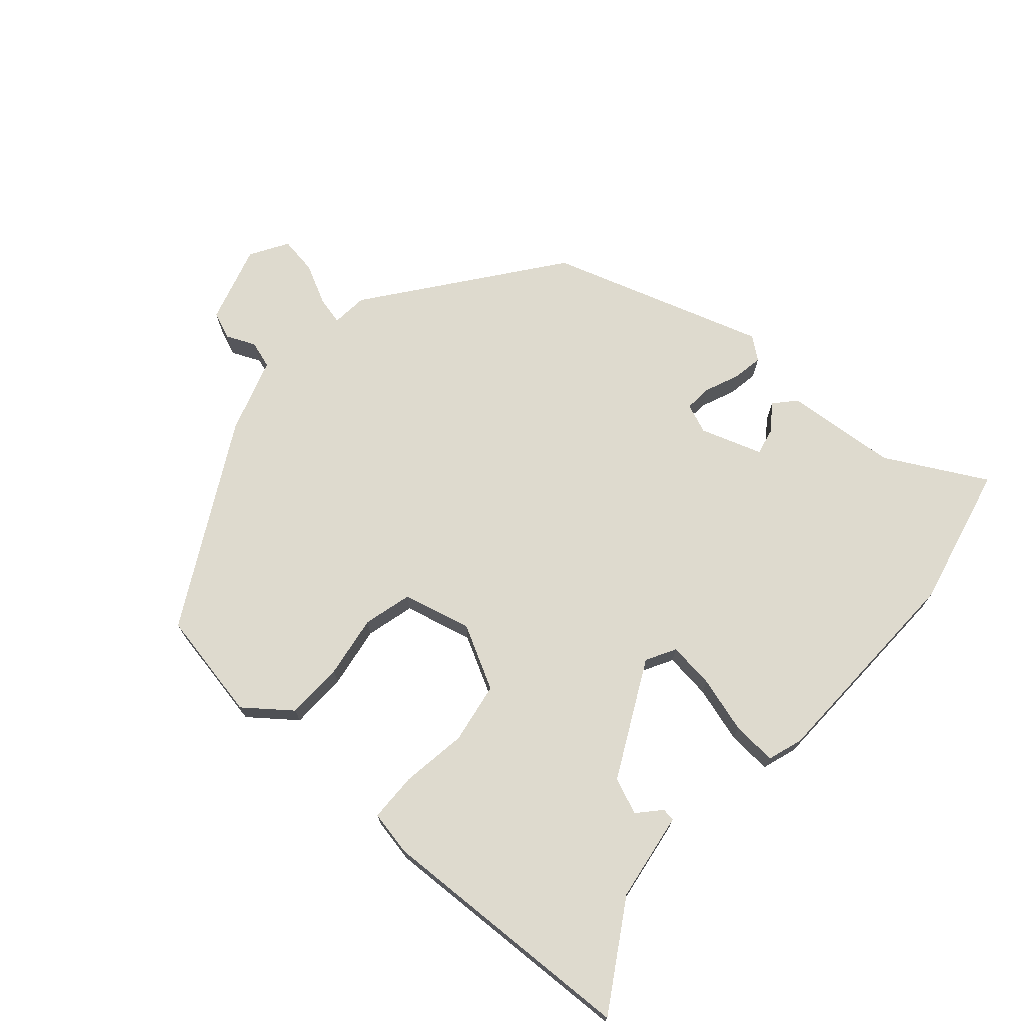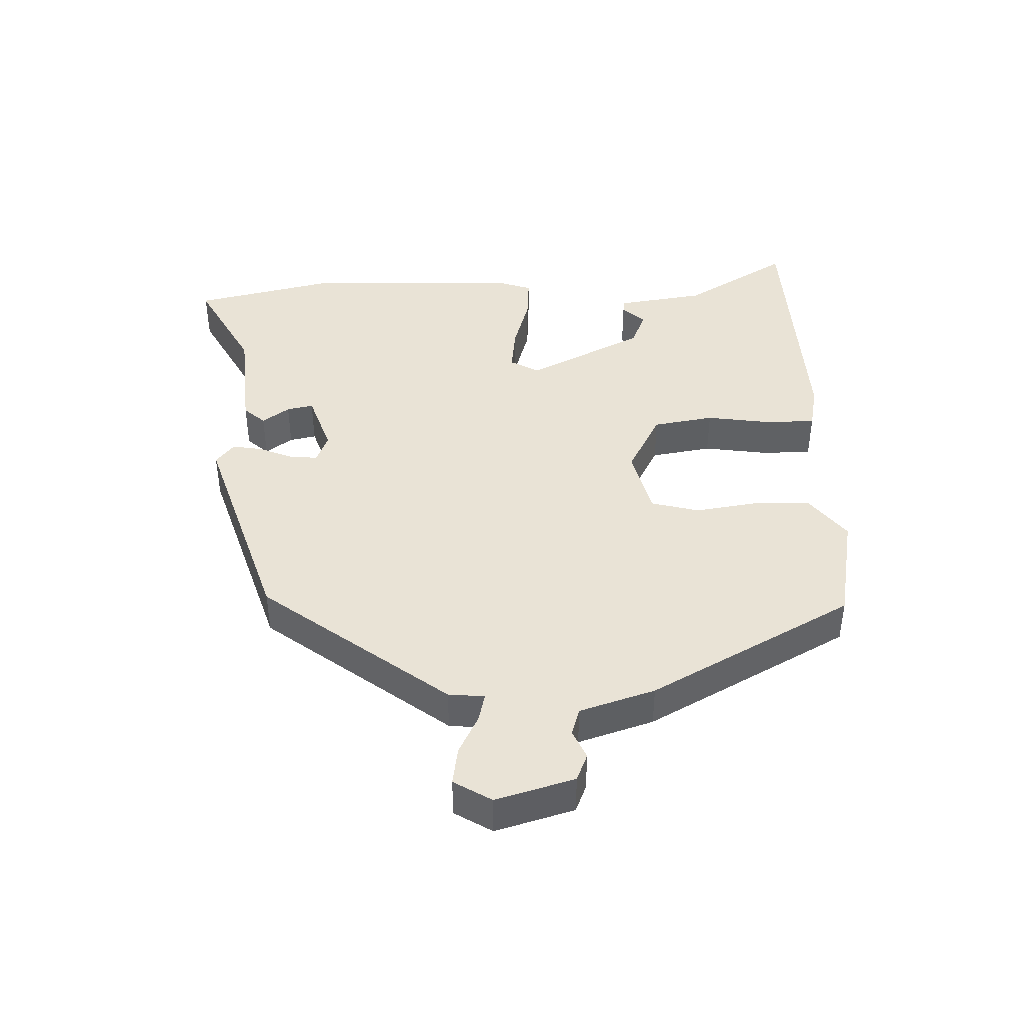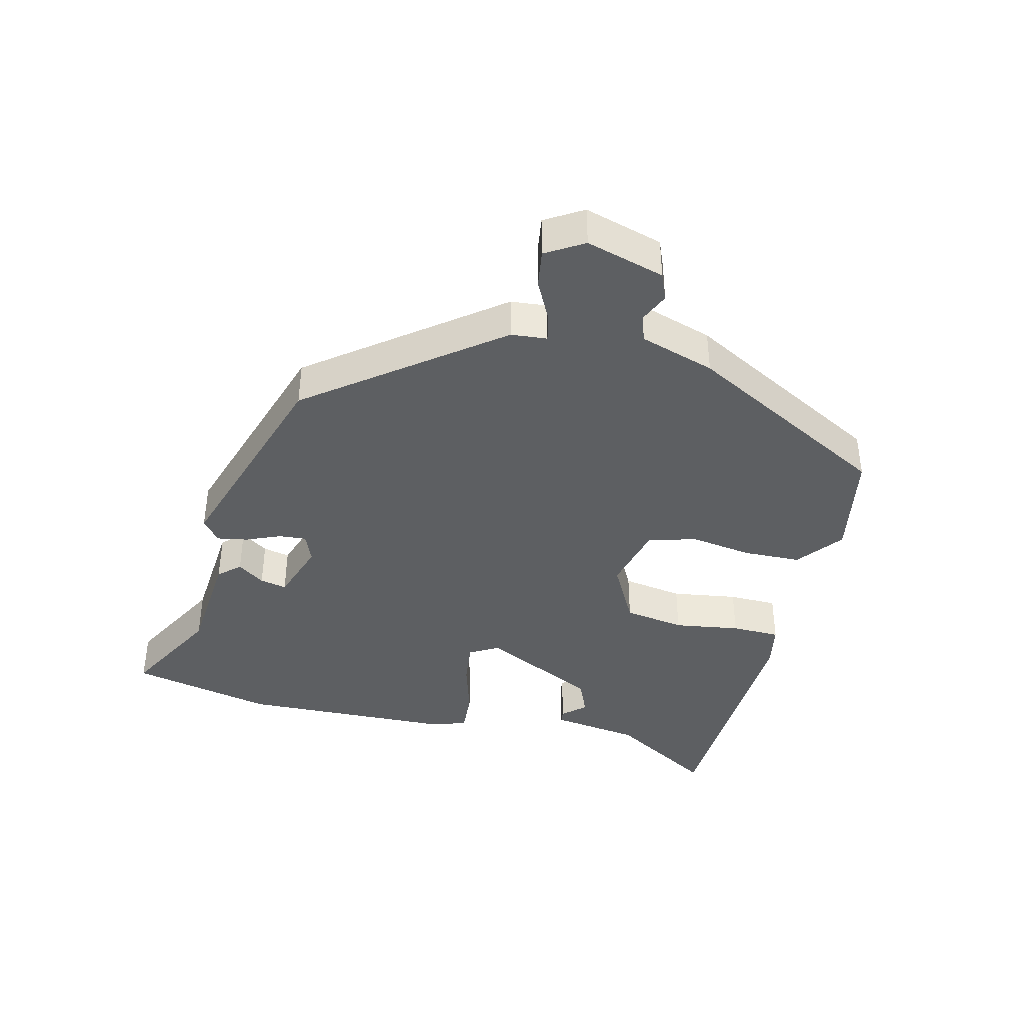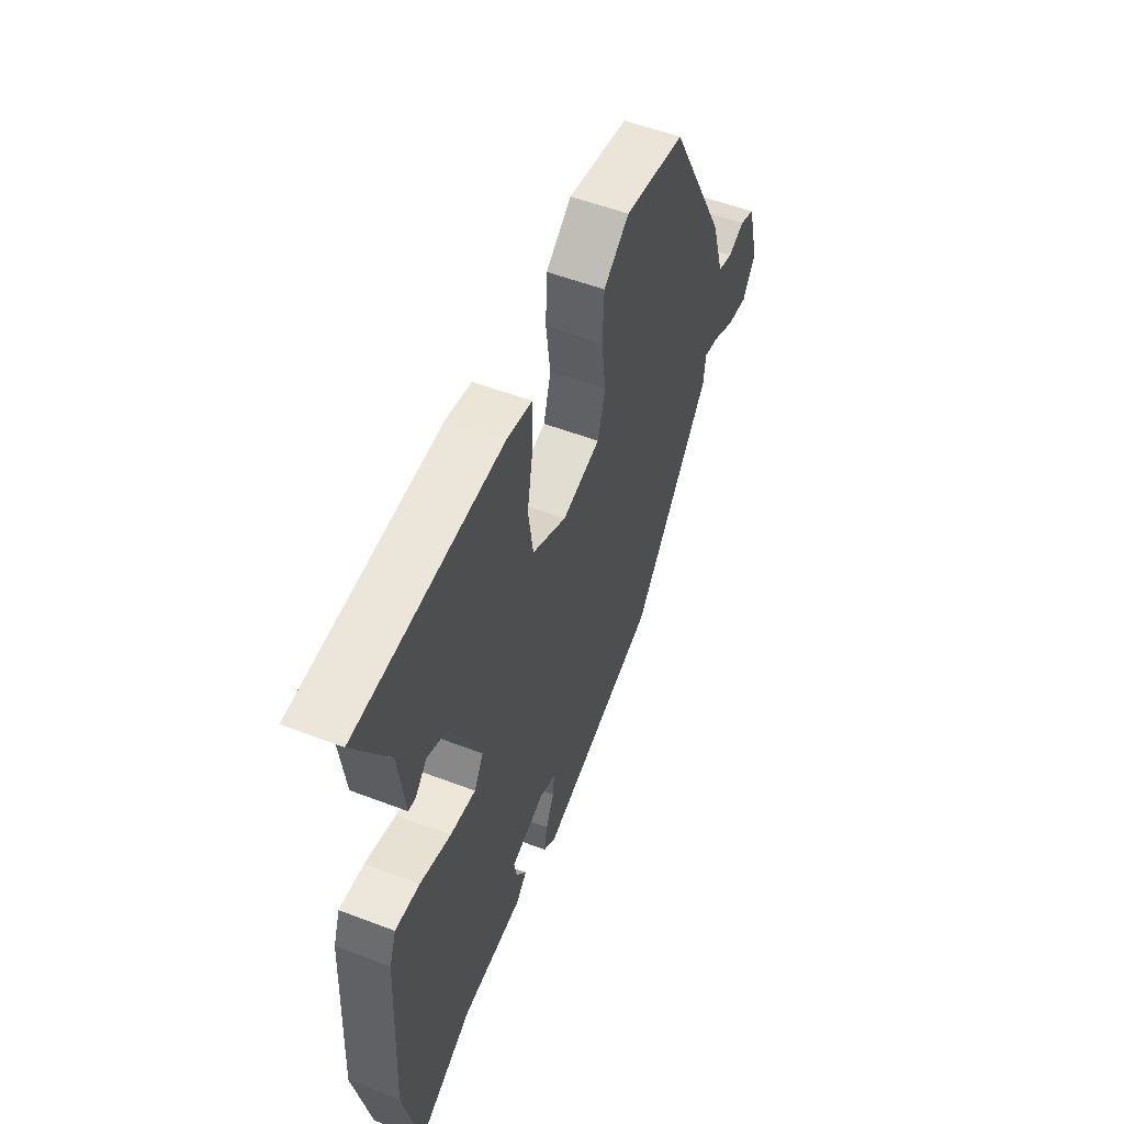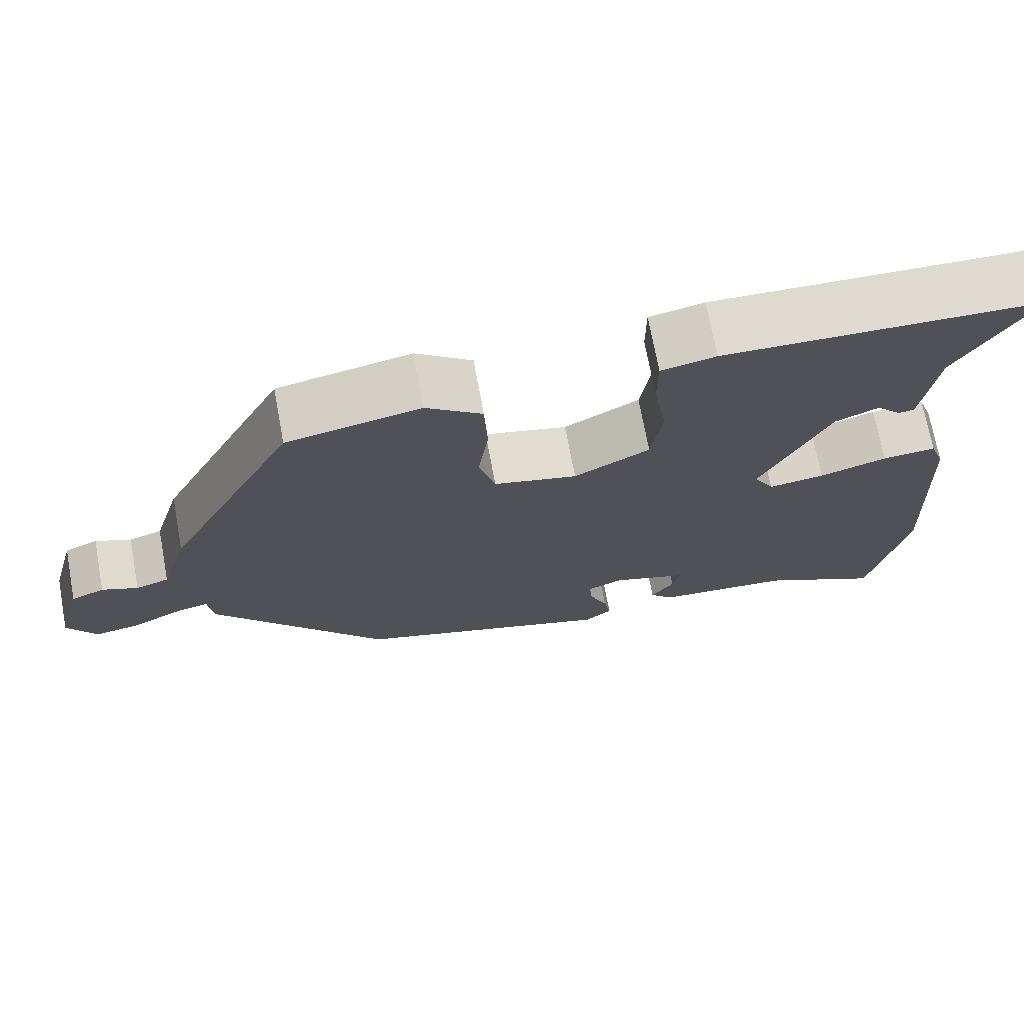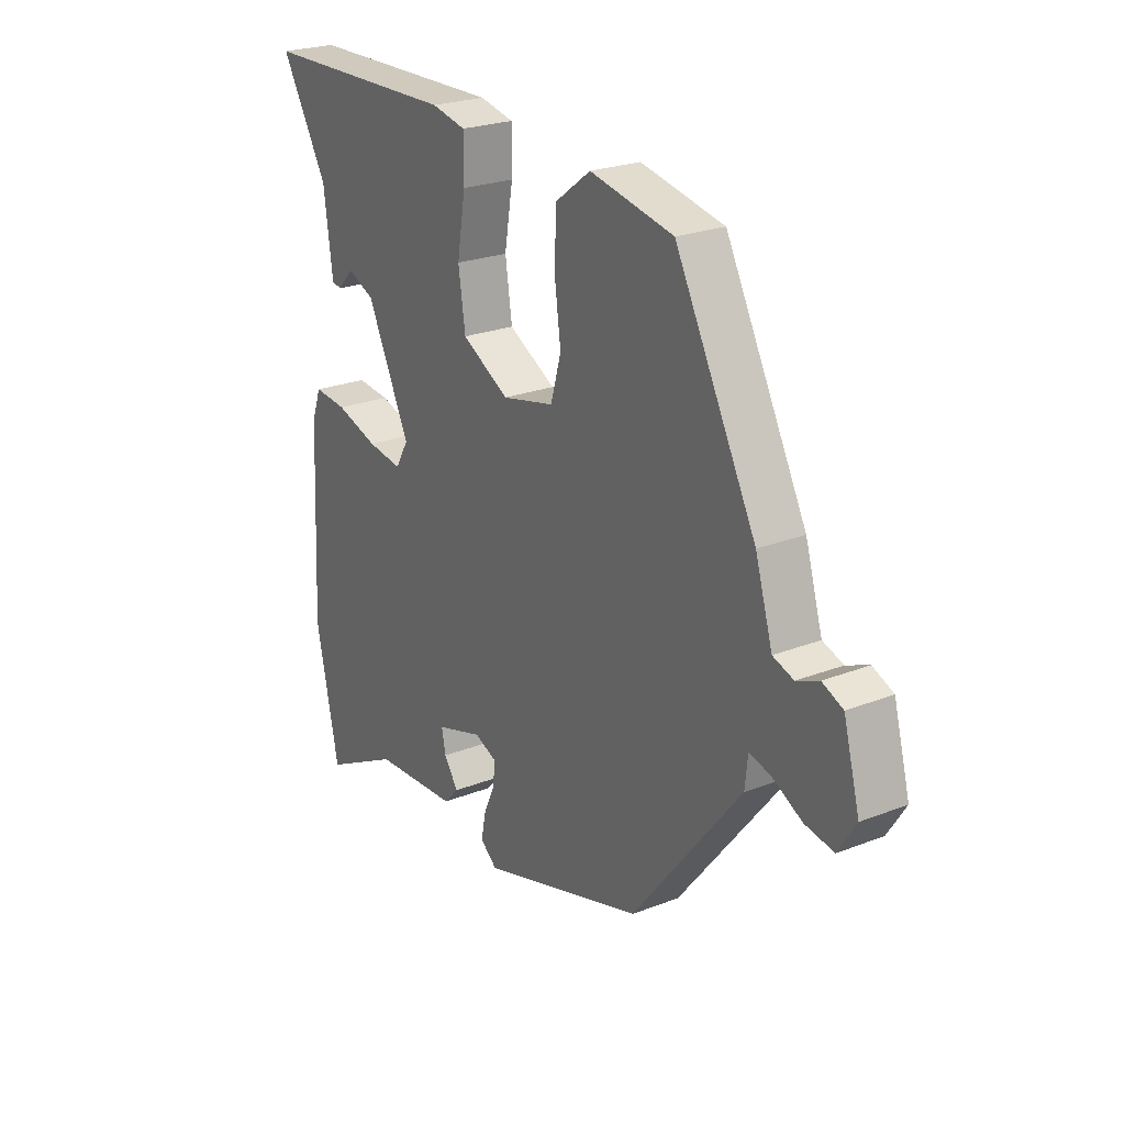
<metadata>
{"format":"obj","ext":"obj","renderer":"f3d","projection":"perspective","resolution":1024,"background":"white","views":[{"elev":71.3,"azim":40.2,"up":"+Y"},{"elev":42.3,"azim":-92.8,"up":"+Y"},{"elev":-39.7,"azim":-104.7,"up":"+Y"},{"elev":54.1,"azim":112.1,"up":"+Z"},{"elev":71.3,"azim":-10.5,"up":"+Z"},{"elev":24.1,"azim":-123.0,"up":"+Z"}]}
</metadata>
<code>
v 0.549 0.07 0.493
v 0.454 0.07 0.33
v 0.436 0.07 0.193
v 0.416 0.07 0.19
v 0.384 0.07 0.224
v 0.329 0.07 0.2
v 0.242 0.07 0.02
v 0.268 0.07 -0.025
v 0.339 0.07 -0.015
v 0.425 0.07 0.012
v 0.493 0.07 0.018
v 0.512 0.07 -0.035
v 0.528 0.07 -0.365
v 0.482 0.07 -0.586
v 0.327 0.07 -0.506
v 0.155 0.07 -0.495
v 0.125 0.07 -0.463
v 0.154 0.07 -0.421
v 0.162 0.07 -0.38
v 0.067 0.07 -0.35
v 0.022 0.07 -0.369
v 0.026 0.07 -0.411
v 0.049 0.07 -0.463
v 0.058 0.07 -0.51
v 0.024 0.07 -0.538
v -0.309 0.07 -0.438
v -0.53 0.07 -0.159
v -0.536 0.07 -0.104
v -0.579 0.07 -0.115
v -0.64 0.07 -0.147
v -0.698 0.07 -0.157
v -0.734 0.07 -0.1
v -0.701 0.07 0.021
v -0.659 0.07 0.039
v -0.614 0.07 0.02
v -0.572 0.07 0.034
v -0.537 0.07 0.15
v -0.373 0.07 0.464
v -0.204 0.07 0.499
v -0.133 0.07 0.446
v -0.129 0.07 0.358
v -0.142 0.07 0.262
v -0.121 0.07 0.188
v -0.015 0.07 0.164
v 0.081 0.07 0.217
v 0.095 0.07 0.311
v 0.078 0.07 0.412
v 0.078 0.07 0.487
v 0.147 0.07 0.502
v 0.549 0 0.493
v 0.454 0 0.33
v 0.436 0 0.193
v 0.416 0 0.19
v 0.384 0 0.224
v 0.329 0 0.2
v 0.242 0 0.02
v 0.268 0 -0.025
v 0.339 0 -0.015
v 0.425 0 0.012
v 0.493 0 0.018
v 0.512 0 -0.035
v 0.528 0 -0.365
v 0.482 0 -0.586
v 0.327 0 -0.506
v 0.155 0 -0.495
v 0.125 0 -0.463
v 0.154 0 -0.421
v 0.162 0 -0.38
v 0.067 0 -0.35
v 0.022 0 -0.369
v 0.026 0 -0.411
v 0.049 0 -0.463
v 0.058 0 -0.51
v 0.024 0 -0.538
v -0.309 0 -0.438
v -0.53 0 -0.159
v -0.536 0 -0.104
v -0.579 0 -0.115
v -0.64 0 -0.147
v -0.698 0 -0.157
v -0.734 0 -0.1
v -0.701 0 0.021
v -0.659 0 0.039
v -0.614 0 0.02
v -0.572 0 0.034
v -0.537 0 0.15
v -0.373 0 0.464
v -0.204 0 0.499
v -0.133 0 0.446
v -0.129 0 0.358
v -0.142 0 0.262
v -0.121 0 0.188
v -0.015 0 0.164
v 0.081 0 0.217
v 0.095 0 0.311
v 0.078 0 0.412
v 0.078 0 0.487
v 0.147 0 0.502
f 46 47 48 49
f 45 46 49 1
f 39 40 41 42
f 37 38 39 42
f 36 37 42 43
f 32 33 34 35
f 32 35 36
f 29 30 31 32
f 28 29 32 36
f 25 26 27 28
f 22 23 24 25
f 21 22 25 28
f 20 21 28 36
f 15 16 17 18
f 15 18 19
f 14 15 19
f 13 14 19
f 9 10 11 12
f 8 9 12 13
f 2 3 4 5
f 45 1 2 5
f 44 45 5 6
f 36 43 44
f 8 13 19 20
f 7 8 20 36
f 6 7 36 44
f 98 97 96 95
f 50 98 95 94
f 91 90 89 88
f 91 88 87 86
f 92 91 86 85
f 84 83 82 81
f 85 84 81
f 81 80 79 78
f 85 81 78 77
f 77 76 75 74
f 74 73 72 71
f 77 74 71 70
f 85 77 70 69
f 67 66 65 64
f 68 67 64
f 68 64 63
f 68 63 62
f 61 60 59 58
f 62 61 58 57
f 54 53 52 51
f 54 51 50 94
f 55 54 94 93
f 93 92 85
f 69 68 62 57
f 85 69 57 56
f 93 85 56 55
f 1 50 51 2
f 2 51 52 3
f 3 52 53 4
f 4 53 54 5
f 5 54 55 6
f 6 55 56 7
f 7 56 57 8
f 8 57 58 9
f 9 58 59 10
f 10 59 60 11
f 11 60 61 12
f 12 61 62 13
f 13 62 63 14
f 14 63 64 15
f 15 64 65 16
f 16 65 66 17
f 17 66 67 18
f 18 67 68 19
f 19 68 69 20
f 20 69 70 21
f 21 70 71 22
f 22 71 72 23
f 23 72 73 24
f 24 73 74 25
f 25 74 75 26
f 26 75 76 27
f 27 76 77 28
f 28 77 78 29
f 29 78 79 30
f 30 79 80 31
f 31 80 81 32
f 32 81 82 33
f 33 82 83 34
f 34 83 84 35
f 35 84 85 36
f 36 85 86 37
f 37 86 87 38
f 38 87 88 39
f 39 88 89 40
f 40 89 90 41
f 41 90 91 42
f 42 91 92 43
f 43 92 93 44
f 44 93 94 45
f 45 94 95 46
f 46 95 96 47
f 47 96 97 48
f 48 97 98 49
f 49 98 50 1

</code>
